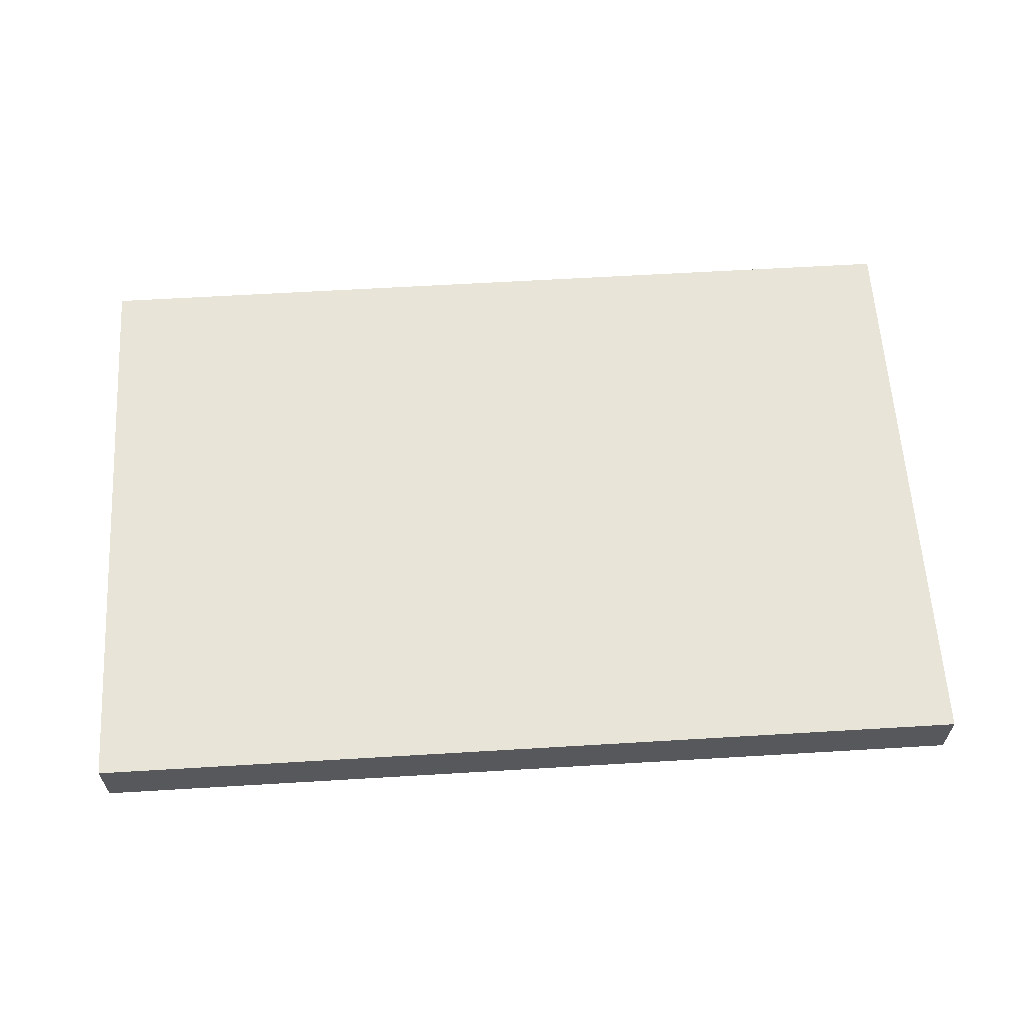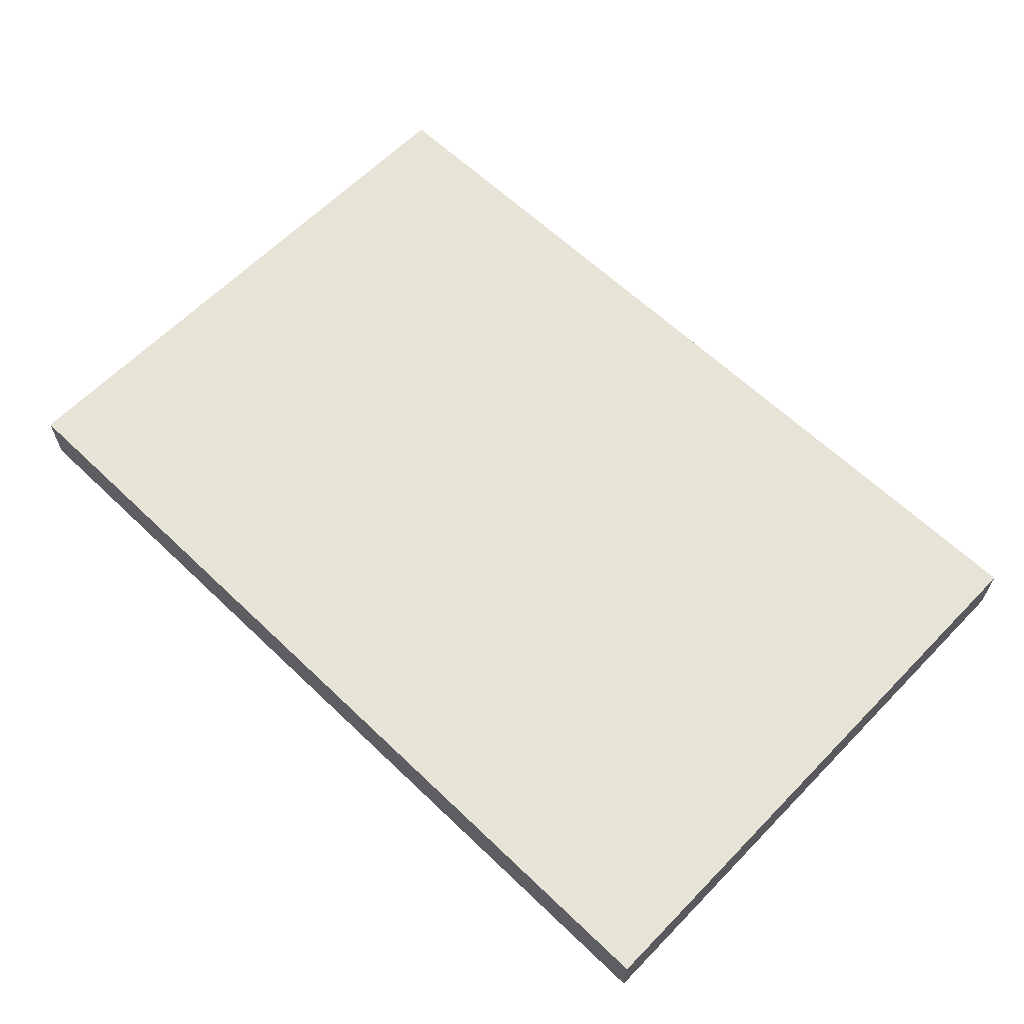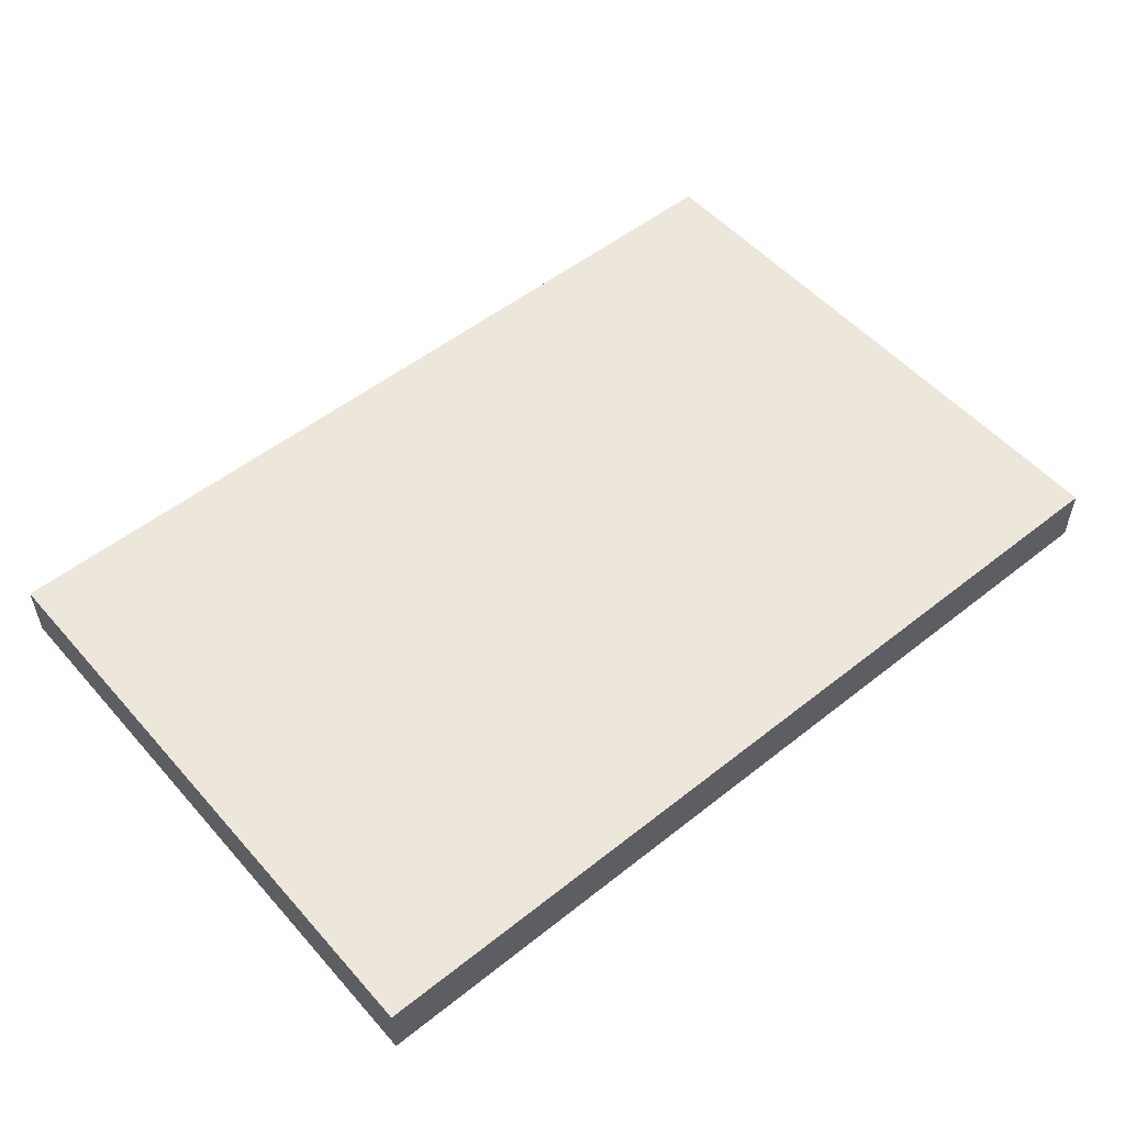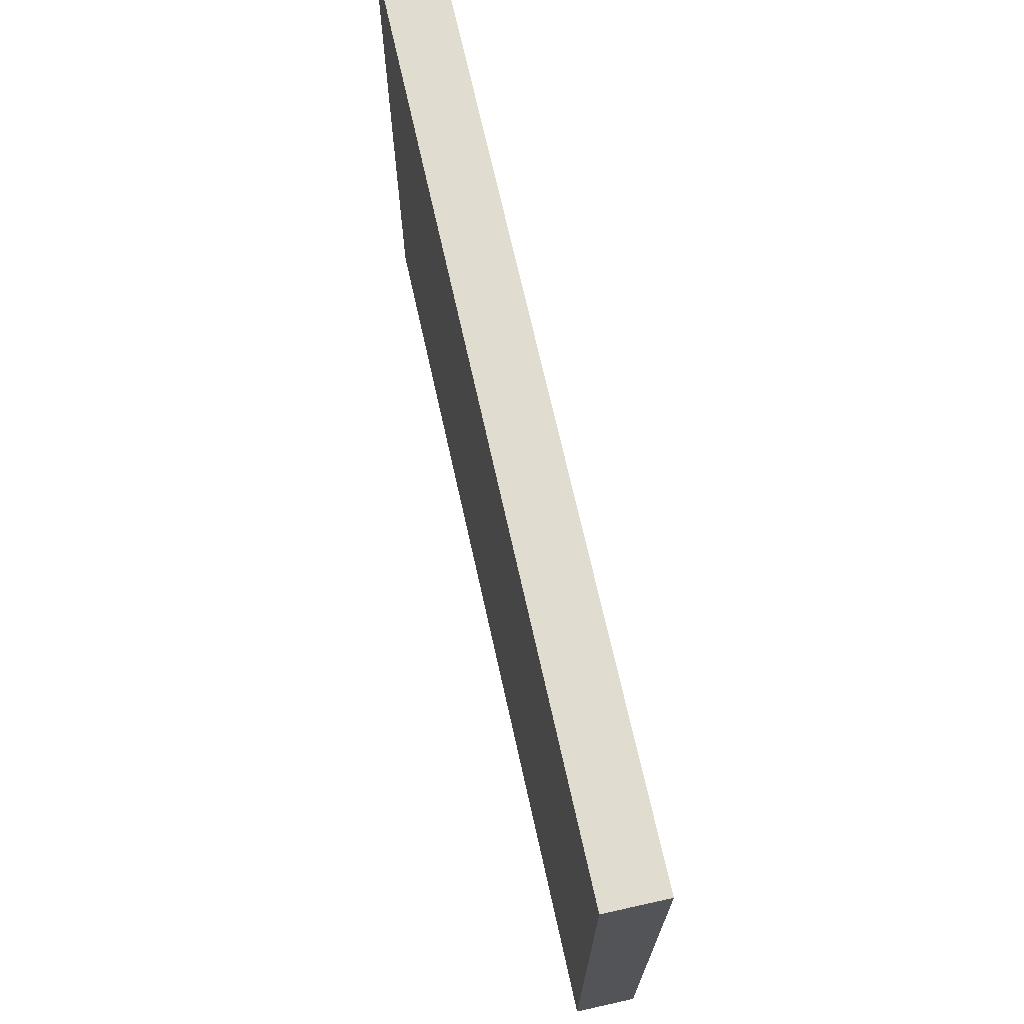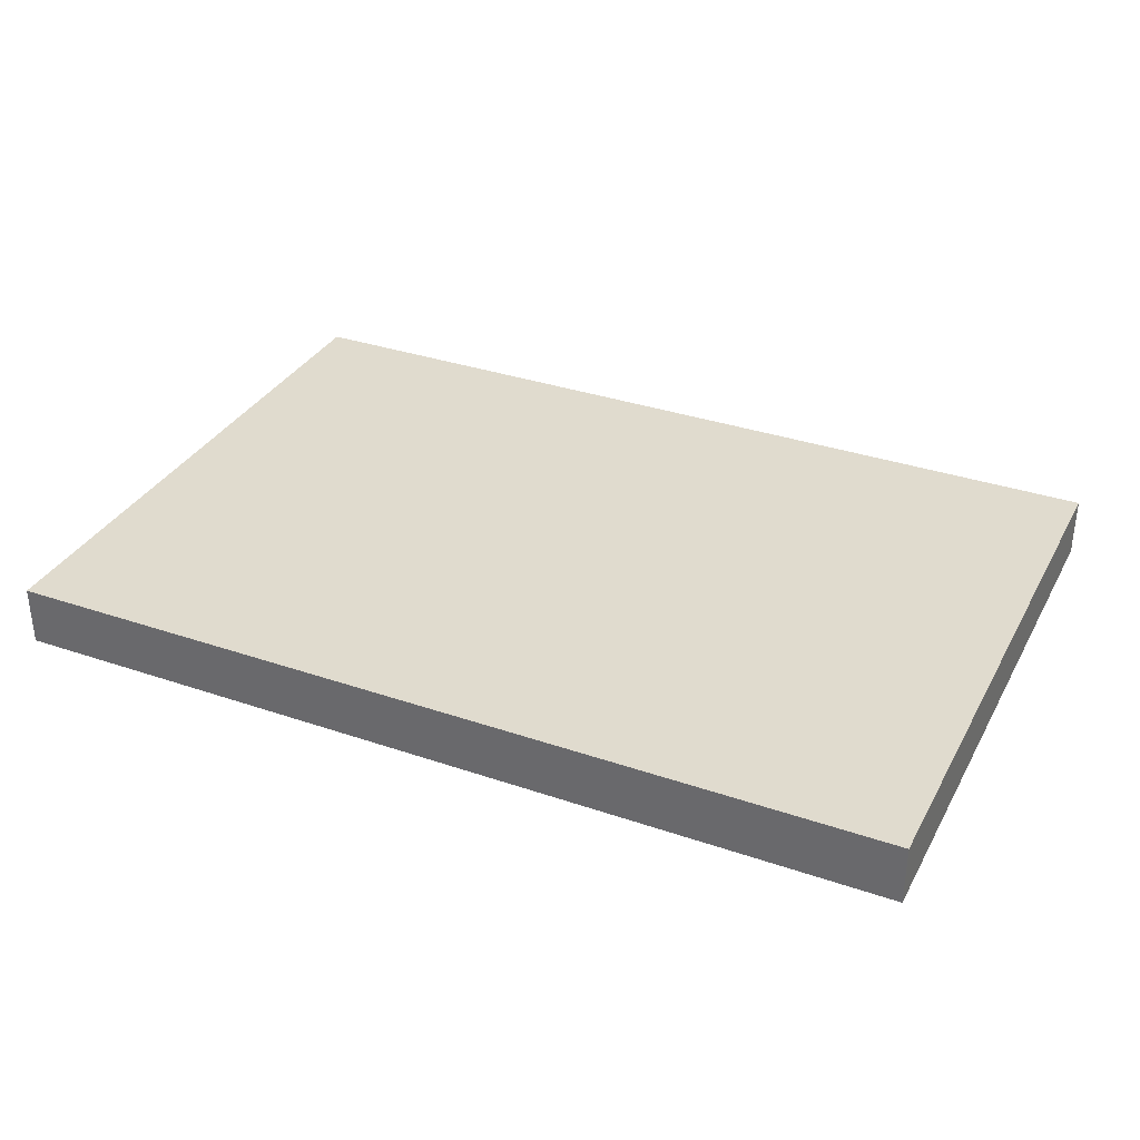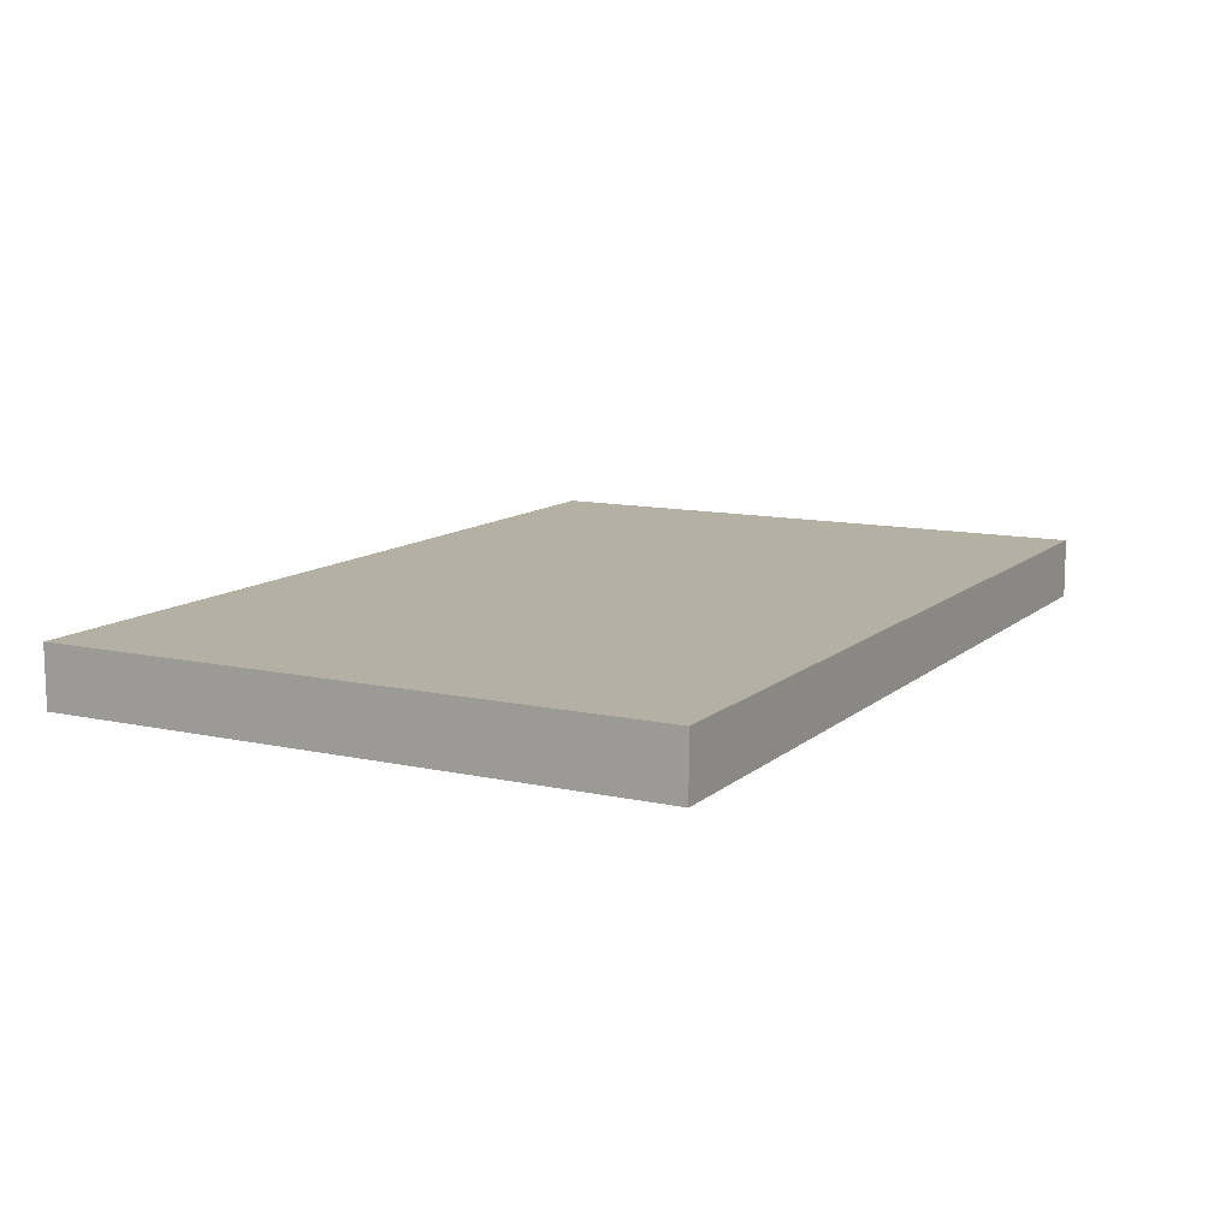
<metadata>
{"format":"obj","ext":"obj","renderer":"f3d","projection":"perspective","resolution":1024,"background":"white","views":[{"elev":61.3,"azim":176.5,"up":"+Y"},{"elev":62.4,"azim":44.1,"up":"+Y"},{"elev":53.0,"azim":-40.3,"up":"+Y"},{"elev":69.7,"azim":-102.5,"up":"+Z"},{"elev":33.7,"azim":25.0,"up":"+Y"},{"elev":11.5,"azim":118.2,"up":"+Y"}]}
</metadata>
<code>
v -6 0 -4
v -6 0 -5
v -6 0.1 -5
v -6 0.1 -4
v -6 0 -4
v -7.5 0 -4
v -7.5 0 -5
v -6 0 -5
v -6 0 -5
v -7.5 0 -5
v -7.5 0.1 -5
v -6 0.1 -5
v -7.5 0 -5
v -7.5 0 -4
v -7.5 0.1 -4
v -7.5 0.1 -5
v -7.5 0.1 -4
v -6 0.1 -4
v -6 0.1 -5
v -7.5 0.1 -5
v -7.5 0 -4
v -6 0 -4
v -6 0.1 -4
v -7.5 0.1 -4
f 1 2 4
f 4 2 3
f 5 6 8
f 8 6 7
f 9 10 12
f 12 10 11
f 13 14 16
f 16 14 15
f 18 19 17
f 17 19 20
f 21 22 24
f 24 22 23

</code>
